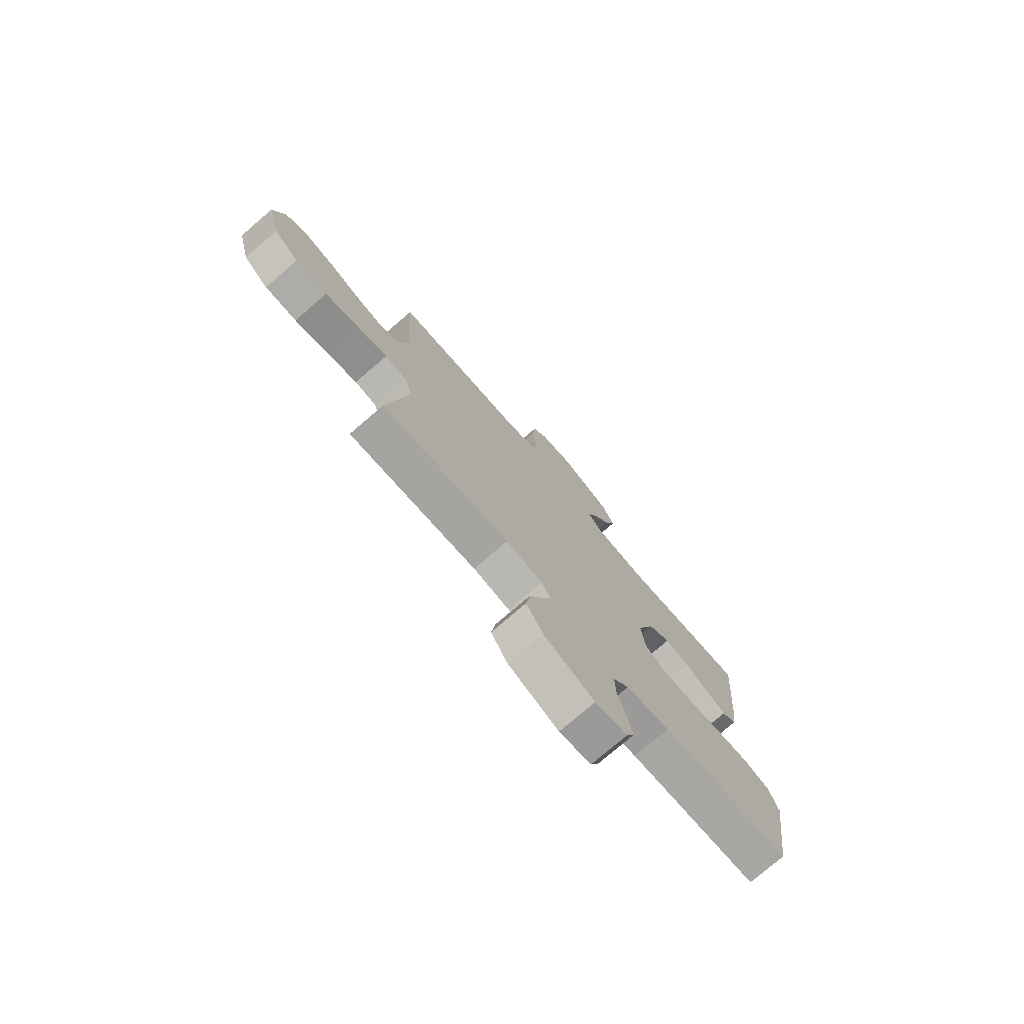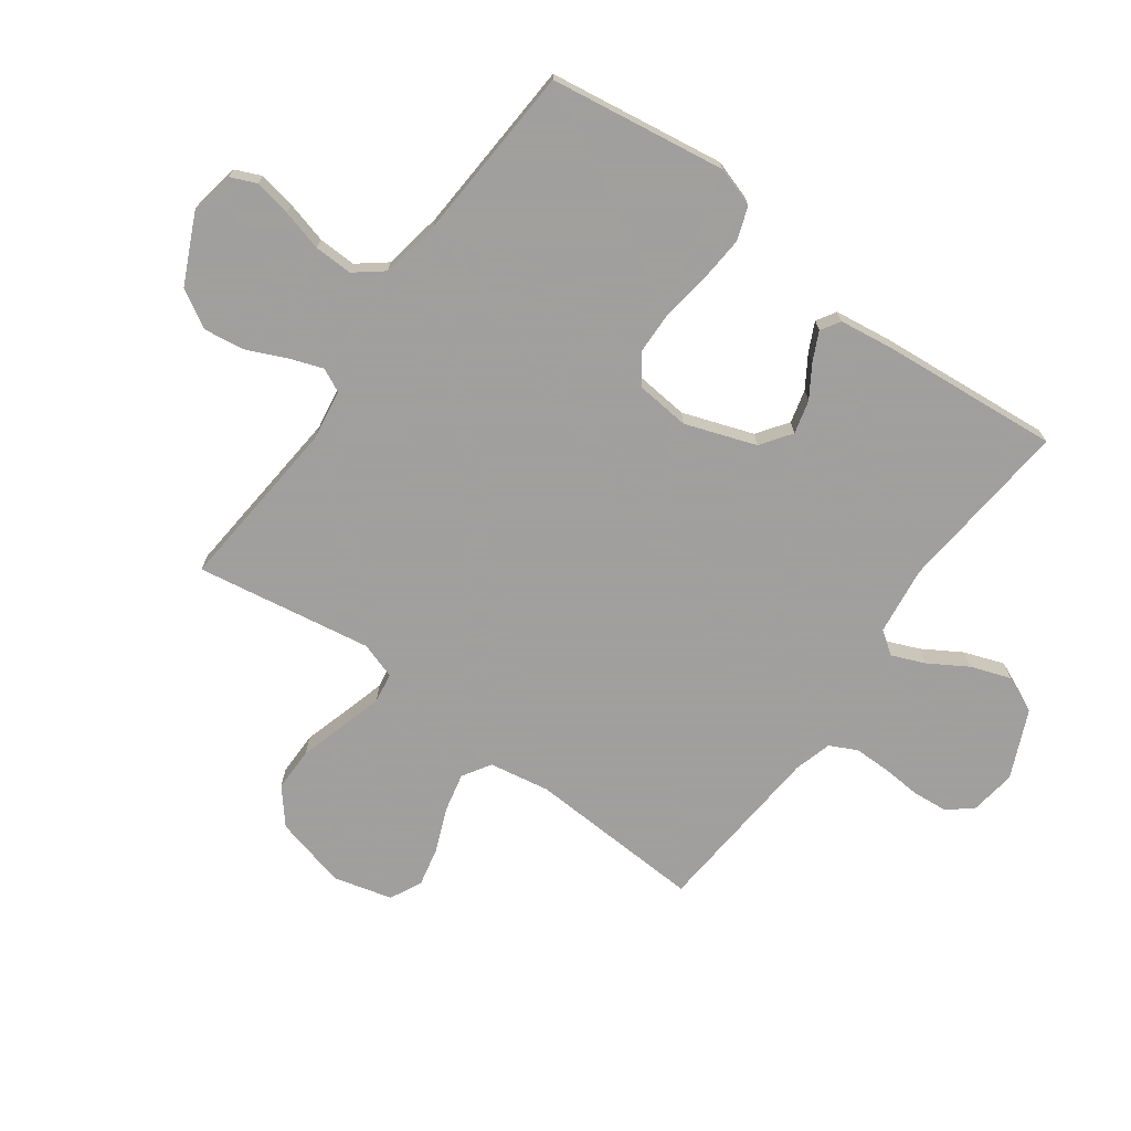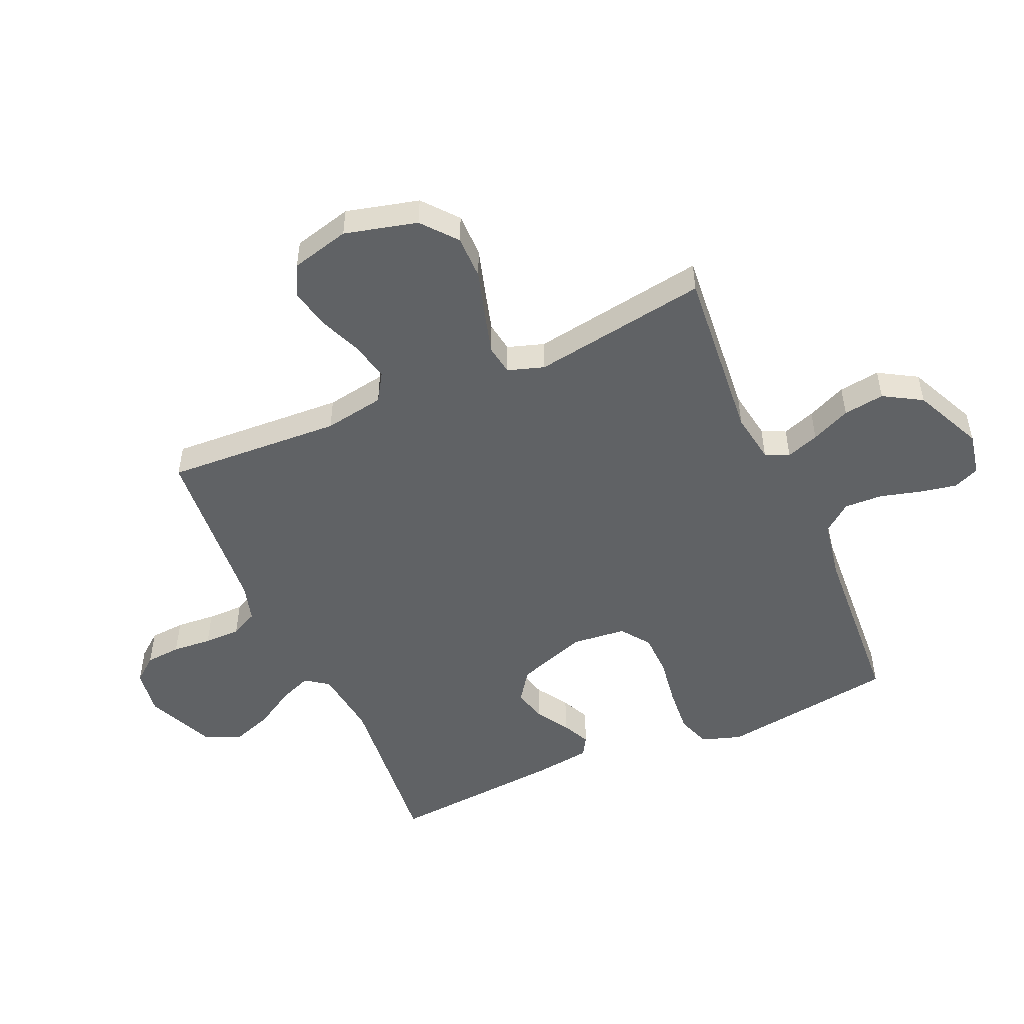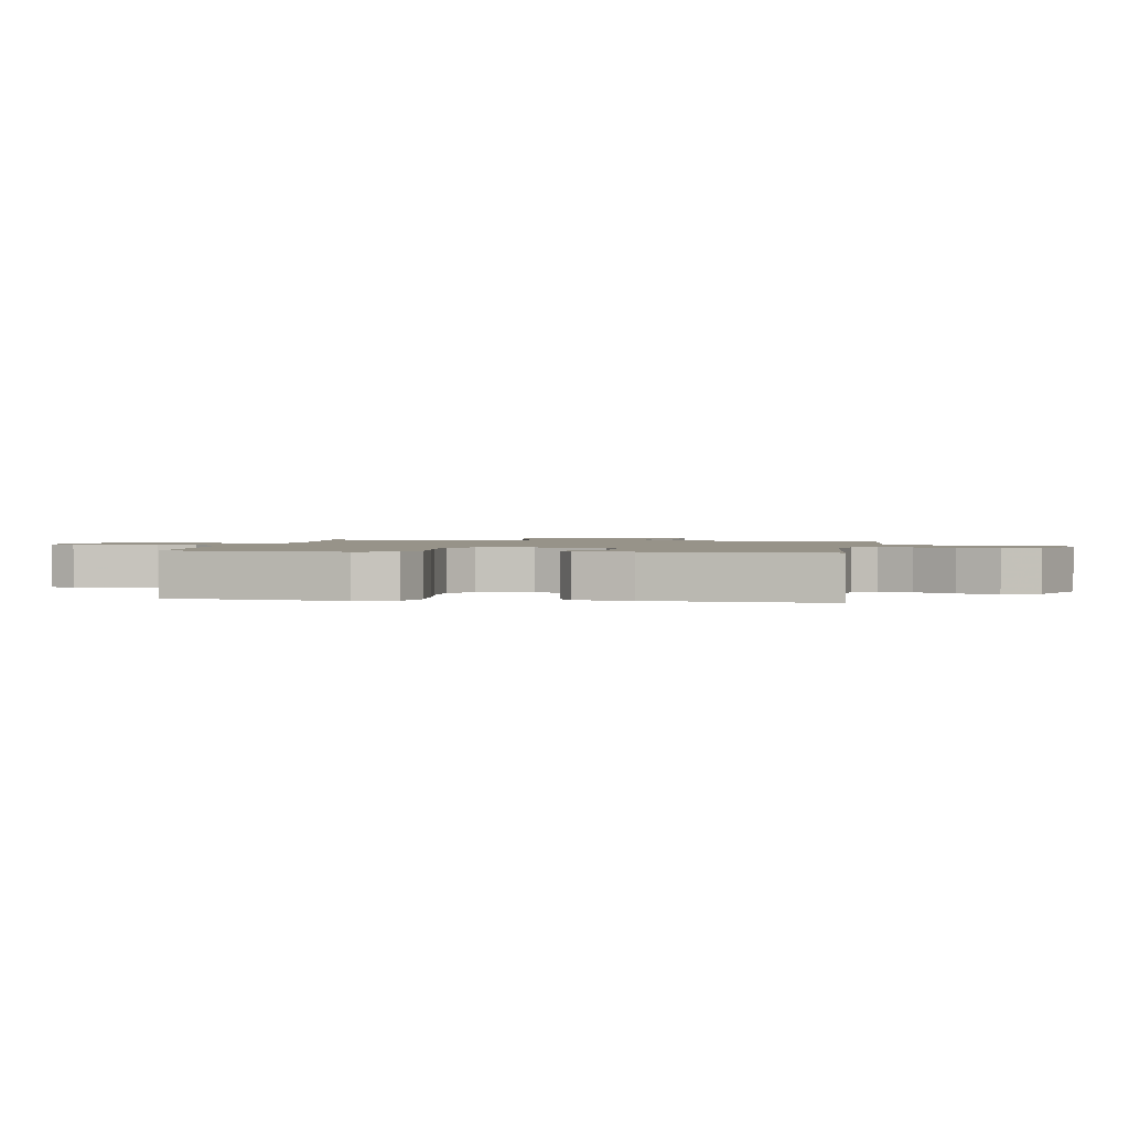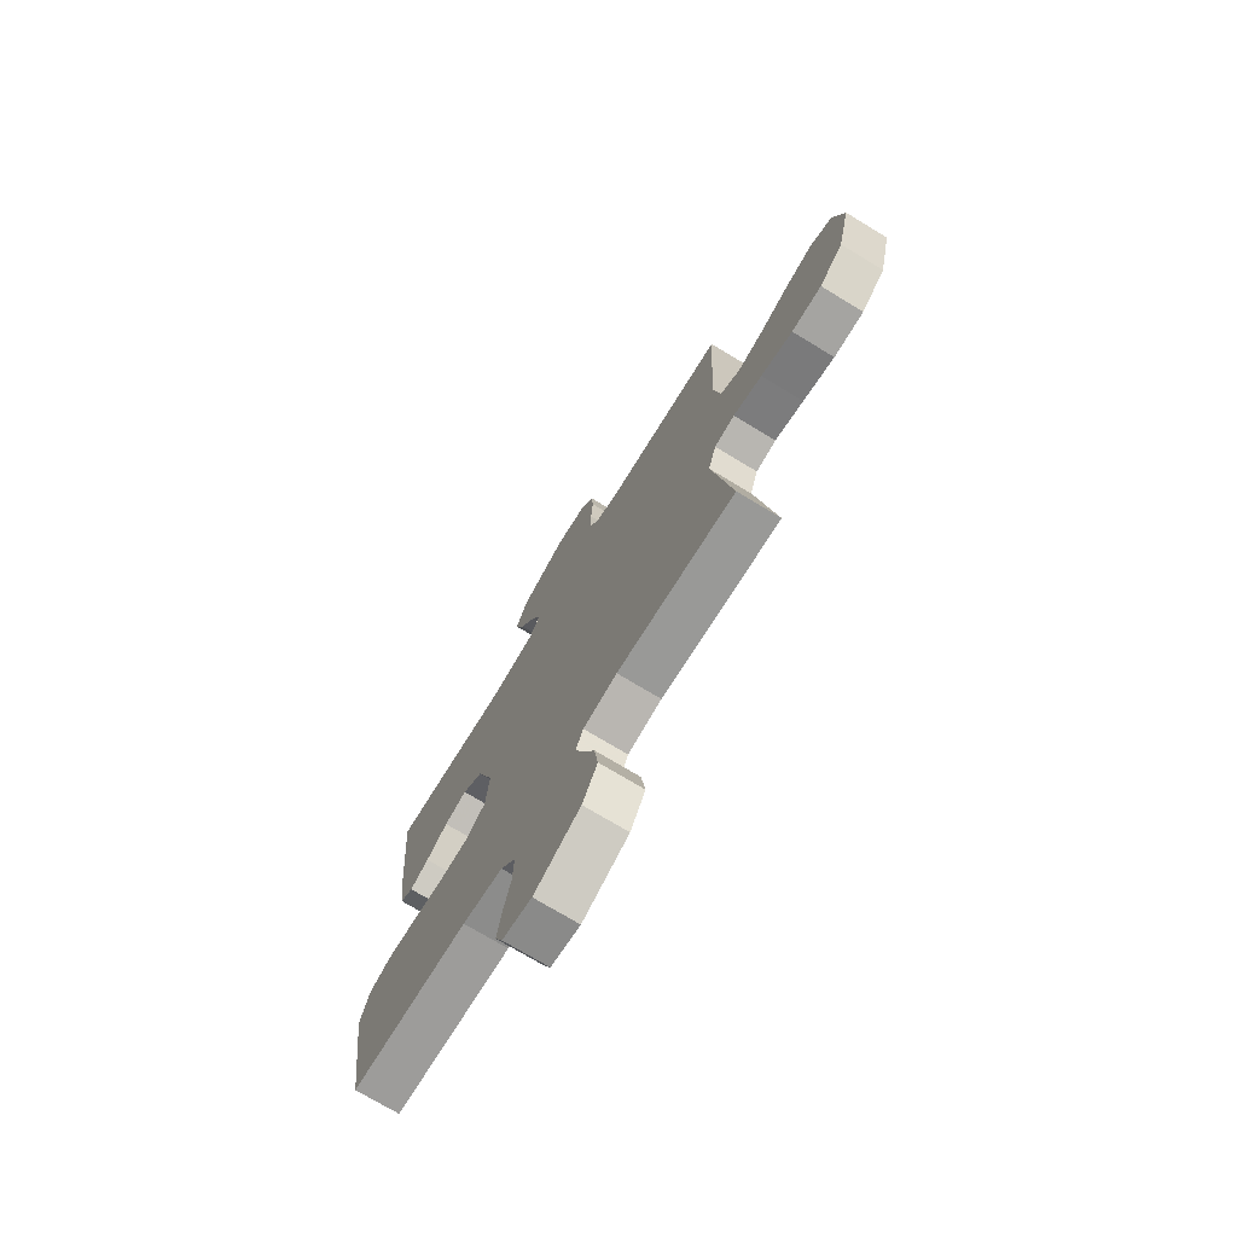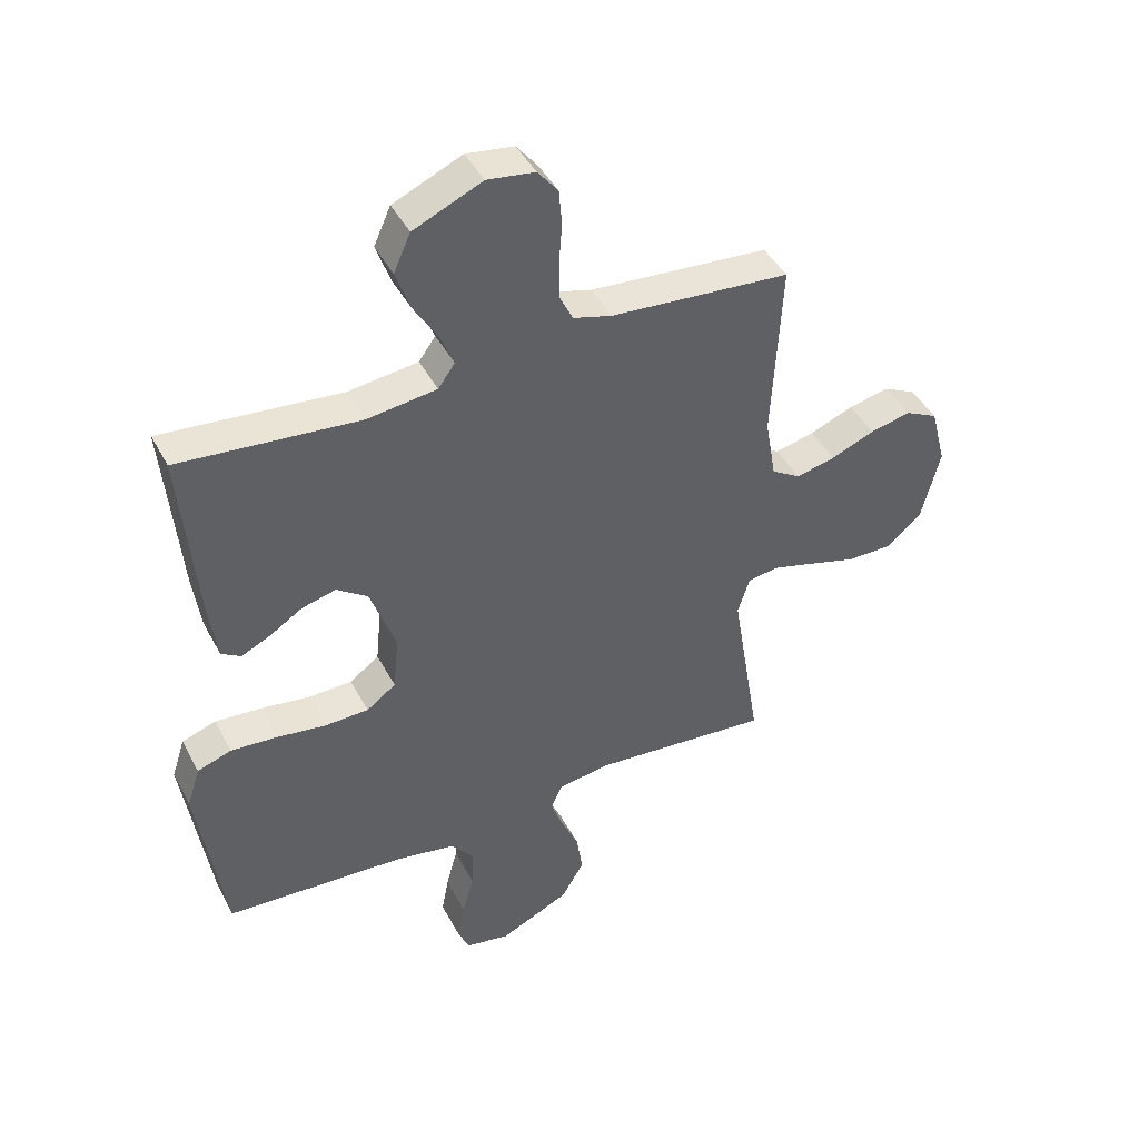
<metadata>
{"format":"obj","ext":"obj","renderer":"f3d","projection":"perspective","resolution":1024,"background":"white","views":[{"elev":-76.6,"azim":130.7,"up":"+Z"},{"elev":-71.5,"azim":-126.0,"up":"+Y"},{"elev":-50.5,"azim":113.6,"up":"+Y"},{"elev":1.5,"azim":-80.6,"up":"+Y"},{"elev":-73.4,"azim":58.8,"up":"+Z"},{"elev":43.7,"azim":-26.2,"up":"+Z"}]}
</metadata>
<code>
v -0.5 0.07 -0.5
v -0.544 0.07 -0.2
v -0.522 0.07 -0.132
v -0.465 0.07 -0.112
v -0.387 0.07 -0.118
v -0.305 0.07 -0.13
v -0.232 0.07 -0.128
v -0.183 0.07 -0.092
v -0.174 0.07 0
v -0.216 0.07 0.12
v -0.268 0.07 0.157
v -0.325 0.07 0.142
v -0.38 0.07 0.107
v -0.428 0.07 0.084
v -0.461 0.07 0.104
v -0.474 0.07 0.2
v -0.5 0.07 0.5
v -0.2 0.07 0.472
v -0.084 0.07 0.487
v -0.056 0.07 0.526
v -0.079 0.07 0.582
v -0.119 0.07 0.648
v -0.143 0.07 0.716
v -0.115 0.07 0.779
v 0 0.07 0.83
v 0.079 0.07 0.819
v 0.113 0.07 0.777
v 0.118 0.07 0.717
v 0.113 0.07 0.65
v 0.113 0.07 0.588
v 0.136 0.07 0.542
v 0.2 0.07 0.524
v 0.5 0.07 0.5
v 0.485 0.07 0.2
v 0.503 0.07 0.097
v 0.551 0.07 0.067
v 0.617 0.07 0.082
v 0.69 0.07 0.112
v 0.758 0.07 0.127
v 0.812 0.07 0.1
v 0.838 0.07 0
v 0.807 0.07 -0.124
v 0.748 0.07 -0.173
v 0.673 0.07 -0.173
v 0.594 0.07 -0.15
v 0.522 0.07 -0.13
v 0.471 0.07 -0.138
v 0.451 0.07 -0.2
v 0.5 0.07 -0.5
v 0.2 0.07 -0.474
v 0.114 0.07 -0.488
v 0.095 0.07 -0.528
v 0.115 0.07 -0.584
v 0.145 0.07 -0.651
v 0.155 0.07 -0.721
v 0.117 0.07 -0.786
v 0 0.07 -0.841
v -0.074 0.07 -0.827
v -0.093 0.07 -0.783
v -0.081 0.07 -0.72
v -0.062 0.07 -0.649
v -0.06 0.07 -0.584
v -0.098 0.07 -0.536
v -0.2 0.07 -0.518
v -0.5 0 -0.5
v -0.544 0 -0.2
v -0.522 0 -0.132
v -0.465 0 -0.112
v -0.387 0 -0.118
v -0.305 0 -0.13
v -0.232 0 -0.128
v -0.183 0 -0.092
v -0.174 0 0
v -0.216 0 0.12
v -0.268 0 0.157
v -0.325 0 0.142
v -0.38 0 0.107
v -0.428 0 0.084
v -0.461 0 0.104
v -0.474 0 0.2
v -0.5 0 0.5
v -0.2 0 0.472
v -0.084 0 0.487
v -0.056 0 0.526
v -0.079 0 0.582
v -0.119 0 0.648
v -0.143 0 0.716
v -0.115 0 0.779
v 0 0 0.83
v 0.079 0 0.819
v 0.113 0 0.777
v 0.118 0 0.717
v 0.113 0 0.65
v 0.113 0 0.588
v 0.136 0 0.542
v 0.2 0 0.524
v 0.5 0 0.5
v 0.485 0 0.2
v 0.503 0 0.097
v 0.551 0 0.067
v 0.617 0 0.082
v 0.69 0 0.112
v 0.758 0 0.127
v 0.812 0 0.1
v 0.838 0 0
v 0.807 0 -0.124
v 0.748 0 -0.173
v 0.673 0 -0.173
v 0.594 0 -0.15
v 0.522 0 -0.13
v 0.471 0 -0.138
v 0.451 0 -0.2
v 0.5 0 -0.5
v 0.2 0 -0.474
v 0.114 0 -0.488
v 0.095 0 -0.528
v 0.115 0 -0.584
v 0.145 0 -0.651
v 0.155 0 -0.721
v 0.117 0 -0.786
v 0 0 -0.841
v -0.074 0 -0.827
v -0.093 0 -0.783
v -0.081 0 -0.72
v -0.062 0 -0.649
v -0.06 0 -0.584
v -0.098 0 -0.536
v -0.2 0 -0.518
f 59 60 61
f 58 59 61
f 57 58 61
f 56 57 61
f 55 56 61
f 54 55 61
f 53 54 61
f 52 53 61 62
f 51 52 62 63
f 48 49 50
f 47 48 50 51
f 43 44 45
f 42 43 45
f 41 42 45
f 40 41 45
f 39 40 45
f 38 39 45
f 37 38 45
f 36 37 45 46
f 35 36 46 47
f 32 33 34
f 51 63 64
f 47 51 64
f 35 47 64
f 34 35 64
f 32 34 64
f 31 32 64
f 27 28 29
f 26 27 29
f 25 26 29
f 24 25 29
f 23 24 29
f 22 23 29
f 21 22 29
f 16 17 18
f 15 16 18
f 14 15 18
f 13 14 18
f 12 13 18
f 11 12 18 19
f 10 11 19 20
f 4 5 6
f 3 4 6
f 2 3 6
f 1 2 6
f 64 1 6
f 64 6 7
f 30 31 64
f 20 21 29 30
f 9 10 20 30
f 8 9 30 64
f 7 8 64
f 125 124 123
f 125 123 122
f 125 122 121
f 125 121 120
f 125 120 119
f 125 119 118
f 125 118 117
f 126 125 117 116
f 127 126 116 115
f 114 113 112
f 115 114 112 111
f 109 108 107
f 109 107 106
f 109 106 105
f 109 105 104
f 109 104 103
f 109 103 102
f 109 102 101
f 110 109 101 100
f 111 110 100 99
f 98 97 96
f 128 127 115
f 128 115 111
f 128 111 99
f 128 99 98
f 128 98 96
f 128 96 95
f 93 92 91
f 93 91 90
f 93 90 89
f 93 89 88
f 93 88 87
f 93 87 86
f 93 86 85
f 82 81 80
f 82 80 79
f 82 79 78
f 82 78 77
f 82 77 76
f 83 82 76 75
f 84 83 75 74
f 70 69 68
f 70 68 67
f 70 67 66
f 70 66 65
f 70 65 128
f 71 70 128
f 128 95 94
f 94 93 85 84
f 94 84 74 73
f 128 94 73 72
f 128 72 71
f 1 65 66 2
f 2 66 67 3
f 3 67 68 4
f 4 68 69 5
f 5 69 70 6
f 6 70 71 7
f 7 71 72 8
f 8 72 73 9
f 9 73 74 10
f 10 74 75 11
f 11 75 76 12
f 12 76 77 13
f 13 77 78 14
f 14 78 79 15
f 15 79 80 16
f 16 80 81 17
f 17 81 82 18
f 18 82 83 19
f 19 83 84 20
f 20 84 85 21
f 21 85 86 22
f 22 86 87 23
f 23 87 88 24
f 24 88 89 25
f 25 89 90 26
f 26 90 91 27
f 27 91 92 28
f 28 92 93 29
f 29 93 94 30
f 30 94 95 31
f 31 95 96 32
f 32 96 97 33
f 33 97 98 34
f 34 98 99 35
f 35 99 100 36
f 36 100 101 37
f 37 101 102 38
f 38 102 103 39
f 39 103 104 40
f 40 104 105 41
f 41 105 106 42
f 42 106 107 43
f 43 107 108 44
f 44 108 109 45
f 45 109 110 46
f 46 110 111 47
f 47 111 112 48
f 48 112 113 49
f 49 113 114 50
f 50 114 115 51
f 51 115 116 52
f 52 116 117 53
f 53 117 118 54
f 54 118 119 55
f 55 119 120 56
f 56 120 121 57
f 57 121 122 58
f 58 122 123 59
f 59 123 124 60
f 60 124 125 61
f 61 125 126 62
f 62 126 127 63
f 63 127 128 64
f 64 128 65 1

</code>
